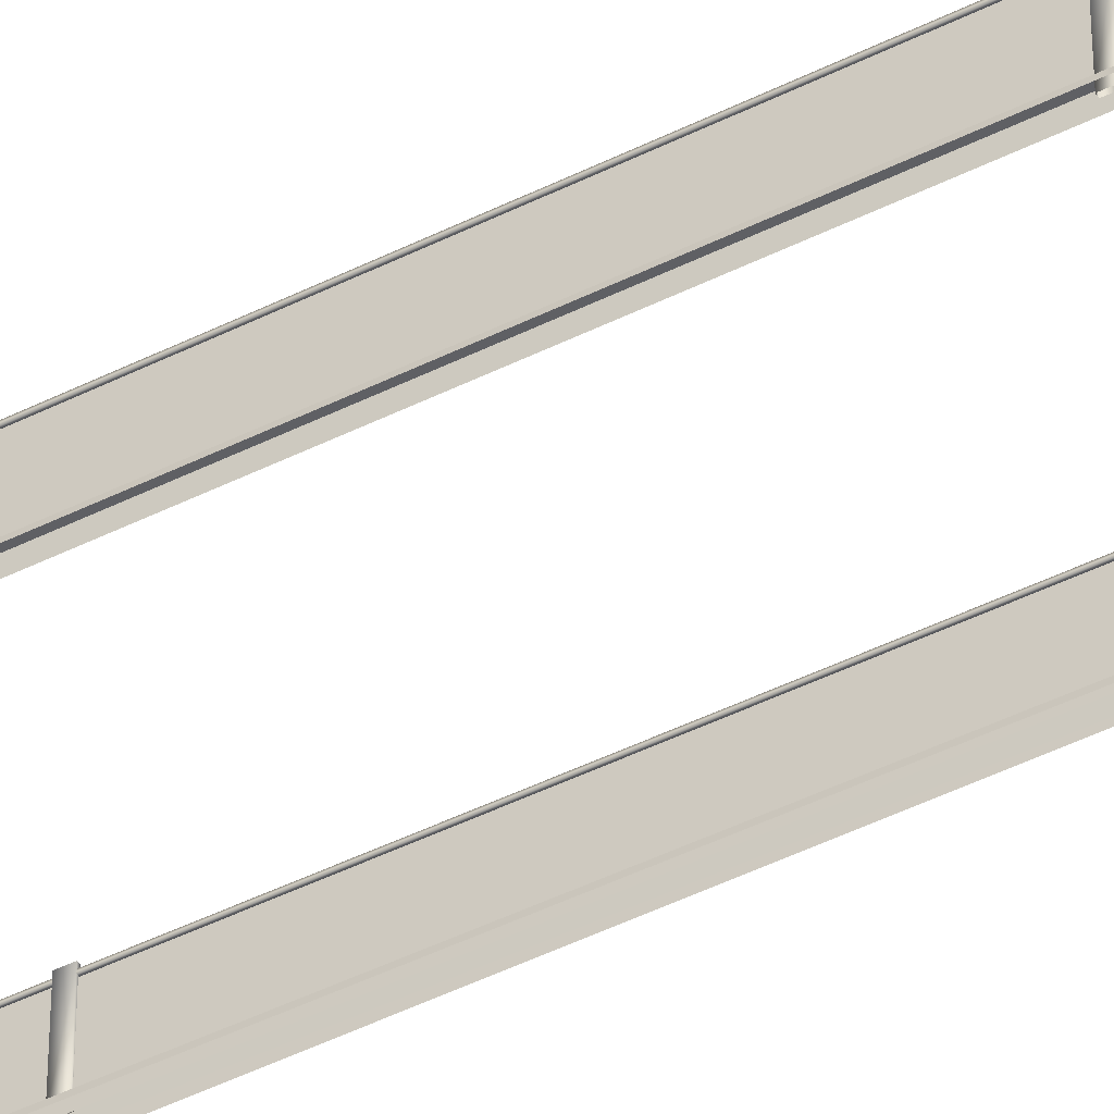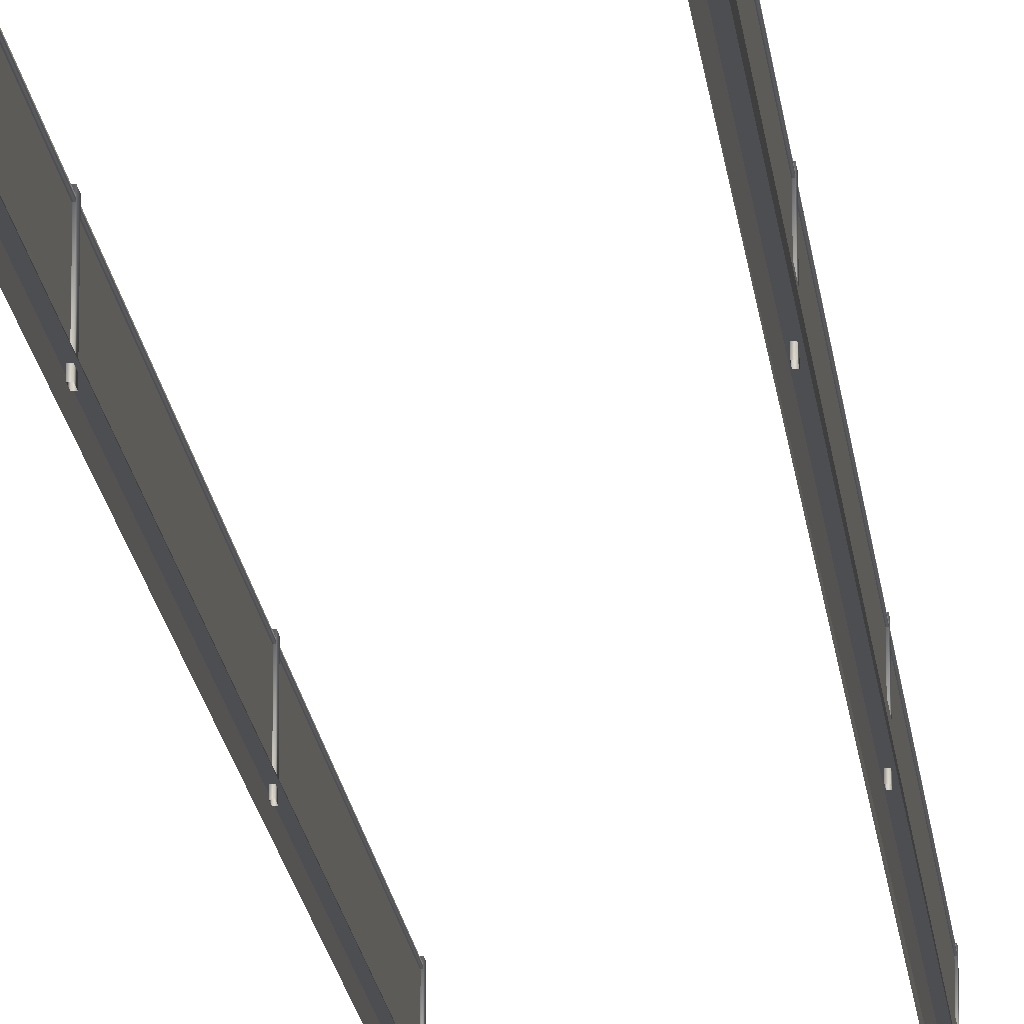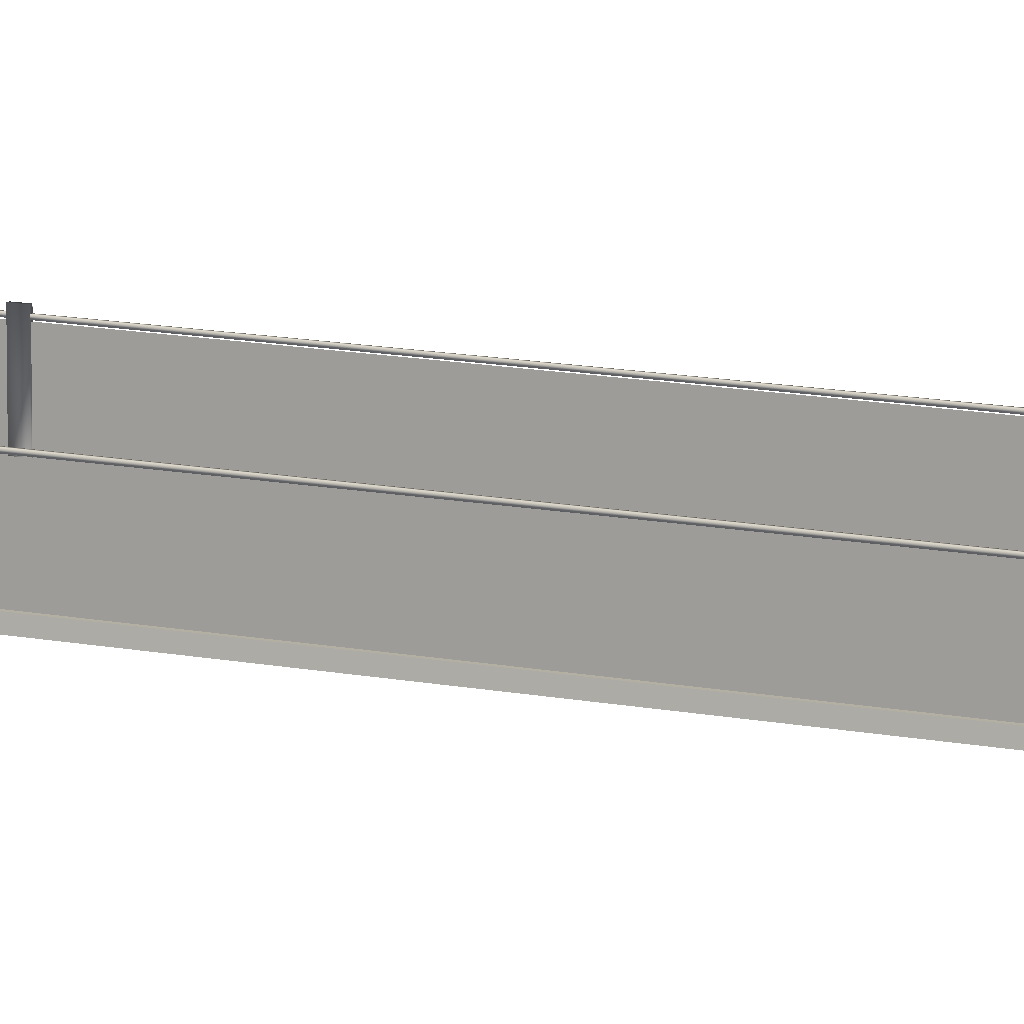
<metadata>
{"format":"obj","ext":"obj","renderer":"f3d","projection":"perspective","resolution":1024,"background":"white","views":[{"elev":-45.1,"azim":-59.5,"up":"+Y"},{"elev":-17.1,"azim":5.6,"up":"+Y"},{"elev":11.2,"azim":-63.7,"up":"+Y"}]}
</metadata>
<code>
v  -4.45 0.4347 -32
v  -5 0.4347 -32
v  -4.85 0.7347 -32
v  -4.6 0.7347 -32
v  -5 0.3985 -26.67
v  -4.85 0.6985 -26.67
v  -5 0.3622 -21.33
v  -4.85 0.6622 -21.33
v  -5 0.326 -16
v  -4.85 0.626 -16
v  -5 0.2898 -10.67
v  -4.85 0.5898 -10.67
v  -5 0.2536 -5.333
v  -4.85 0.5536 -5.333
v  -5 0.2174 -0
v  -4.85 0.5174 -0
v  -5 0.1811 5.333
v  -4.85 0.4811 5.333
v  -5 0.1449 10.67
v  -4.85 0.4449 10.67
v  -5 0.1087 16
v  -4.85 0.4087 16
v  -5 0.0725 21.33
v  -4.85 0.3725 21.33
v  -5 0.0362 26.67
v  -4.85 0.3362 26.67
v  -5 0 32
v  -4.85 0.3 32
v  -4.45 0 32
v  -4.6 0.3 32
v  -4.45 0.0362 26.67
v  -4.6 0.3362 26.67
v  -4.45 0.0725 21.33
v  -4.6 0.3725 21.33
v  -4.45 0.1087 16
v  -4.6 0.4087 16
v  -4.45 0.1449 10.67
v  -4.6 0.4449 10.67
v  -4.45 0.1811 5.333
v  -4.6 0.4811 5.333
v  -4.45 0.2174 -0
v  -4.6 0.5174 -0
v  -4.45 0.2536 -5.333
v  -4.6 0.5536 -5.333
v  -4.45 0.2898 -10.67
v  -4.6 0.5898 -10.67
v  -4.45 0.326 -16
v  -4.6 0.626 -16
v  -4.45 0.3622 -21.33
v  -4.6 0.6622 -21.33
v  -4.45 0.3985 -26.67
v  -4.6 0.6985 -26.67
v  -4.725 0.6985 -26.67
v  -4.725 2.898 -26.67
v  -4.725 2.935 -32
v  -4.725 0.7347 -32
v  -4.725 0.6622 -21.33
v  -4.725 2.862 -21.33
v  -4.725 0.626 -16
v  -4.725 2.826 -16
v  -4.725 0.5898 -10.67
v  -4.725 2.79 -10.67
v  -4.725 0.5536 -5.333
v  -4.725 2.754 -5.333
v  -4.725 0.5174 0
v  -4.725 2.717 0
v  -4.725 0.4811 5.333
v  -4.725 2.681 5.333
v  -4.725 0.4449 10.67
v  -4.725 2.645 10.67
v  -4.725 0.4087 16
v  -4.725 2.609 16
v  -4.725 0.3725 21.33
v  -4.725 2.572 21.33
v  -4.725 0.3362 26.67
v  -4.725 2.536 26.67
v  -4.725 0.3 32
v  -4.725 2.5 32
v  -4.675 0.4826 -32
v  -4.775 0.4826 -32
v  -4.775 3.204 -32
v  -4.675 3.204 -32
v  -4.775 0.4799 -31.6
v  -4.775 3.201 -31.6
v  -4.675 0.4799 -31.6
v  -4.675 3.201 -31.6
v  -4.68 2.964 -32
v  -4.68 2.928 -26.67
v  -4.77 2.928 -26.67
v  -4.77 2.964 -32
v  -4.68 2.892 -21.33
v  -4.77 2.892 -21.33
v  -4.68 2.856 -16
v  -4.77 2.856 -16
v  -4.68 2.82 -10.67
v  -4.77 2.82 -10.67
v  -4.68 2.783 -5.333
v  -4.77 2.783 -5.333
v  -4.68 2.747 -0
v  -4.77 2.747 -0
v  -4.68 2.711 5.333
v  -4.77 2.711 5.333
v  -4.68 2.675 10.67
v  -4.77 2.675 10.67
v  -4.68 2.638 16
v  -4.77 2.638 16
v  -4.68 2.602 21.33
v  -4.77 2.602 21.33
v  -4.68 2.566 26.67
v  -4.77 2.566 26.67
v  -4.68 2.53 32
v  -4.77 2.53 32
v  -4.68 3.055 -32
v  -4.77 3.055 -32
v  -4.77 3.019 -26.67
v  -4.68 3.019 -26.67
v  -4.77 2.982 -21.33
v  -4.68 2.982 -21.33
v  -4.77 2.946 -16
v  -4.68 2.946 -16
v  -4.77 2.91 -10.67
v  -4.68 2.91 -10.67
v  -4.77 2.874 -5.333
v  -4.68 2.874 -5.333
v  -4.77 2.838 -0
v  -4.68 2.838 -0
v  -4.77 2.801 5.333
v  -4.68 2.801 5.333
v  -4.77 2.765 10.67
v  -4.68 2.765 10.67
v  -4.77 2.729 16
v  -4.68 2.729 16
v  -4.77 2.693 21.33
v  -4.68 2.693 21.33
v  -4.77 2.656 26.67
v  -4.68 2.656 26.67
v  -4.77 2.62 32
v  -4.68 2.62 32
v  -4.675 0.3391 -10.87
v  -4.775 0.3391 -10.87
v  -4.775 3.06 -10.87
v  -4.675 3.06 -10.87
v  -4.775 0.3363 -10.47
v  -4.775 3.057 -10.47
v  -4.675 0.3363 -10.47
v  -4.675 3.057 -10.47
v  -4.675 0.1942 10.47
v  -4.775 0.1942 10.47
v  -4.775 2.915 10.47
v  -4.675 2.915 10.47
v  -4.775 0.1914 10.87
v  -4.775 2.912 10.87
v  -4.675 0.1914 10.87
v  -4.675 2.912 10.87
v  -4.675 0.0506 31.6
v  -4.775 0.0506 31.6
v  -4.775 2.772 31.6
v  -4.675 2.772 31.6
v  -4.775 0.0479 32
v  -4.775 2.769 32
v  -4.675 0.0479 32
v  -4.675 2.769 32
v  4.45 0 32
v  5 0 32
v  4.85 0.3 32
v  4.6 0.3 32
v  5 0.0362 26.67
v  4.85 0.3362 26.67
v  5 0.0725 21.33
v  4.85 0.3725 21.33
v  5 0.1087 16
v  4.85 0.4087 16
v  5 0.1449 10.67
v  4.85 0.4449 10.67
v  5 0.1811 5.333
v  4.85 0.4811 5.333
v  5 0.2174 -0
v  4.85 0.5174 -0
v  5 0.2536 -5.333
v  4.85 0.5536 -5.333
v  5 0.2898 -10.67
v  4.85 0.5898 -10.67
v  5 0.326 -16
v  4.85 0.626 -16
v  5 0.3622 -21.33
v  4.85 0.6622 -21.33
v  5 0.3985 -26.67
v  4.85 0.6985 -26.67
v  5 0.4347 -32
v  4.85 0.7347 -32
v  4.45 0.4347 -32
v  4.6 0.7347 -32
v  4.45 0.3985 -26.67
v  4.6 0.6985 -26.67
v  4.45 0.3622 -21.33
v  4.6 0.6622 -21.33
v  4.45 0.326 -16
v  4.6 0.626 -16
v  4.45 0.2898 -10.67
v  4.6 0.5898 -10.67
v  4.45 0.2536 -5.333
v  4.6 0.5536 -5.333
v  4.45 0.2174 -0
v  4.6 0.5174 -0
v  4.45 0.1811 5.333
v  4.6 0.4811 5.333
v  4.45 0.1449 10.67
v  4.6 0.4449 10.67
v  4.45 0.1087 16
v  4.6 0.4087 16
v  4.45 0.0725 21.33
v  4.6 0.3725 21.33
v  4.45 0.0362 26.67
v  4.6 0.3362 26.67
v  4.725 0.3362 26.67
v  4.725 2.536 26.67
v  4.725 2.5 32
v  4.725 0.3 32
v  4.725 0.3725 21.33
v  4.725 2.572 21.33
v  4.725 0.4087 16
v  4.725 2.609 16
v  4.725 0.4449 10.67
v  4.725 2.645 10.67
v  4.725 0.4811 5.333
v  4.725 2.681 5.333
v  4.725 0.5174 -0
v  4.725 2.717 -0
v  4.725 0.5536 -5.333
v  4.725 2.754 -5.333
v  4.725 0.5898 -10.67
v  4.725 2.79 -10.67
v  4.725 0.626 -16
v  4.725 2.826 -16
v  4.725 0.6622 -21.33
v  4.725 2.862 -21.33
v  4.725 0.6985 -26.67
v  4.725 2.898 -26.67
v  4.725 0.7347 -32
v  4.725 2.935 -32
v  4.675 0.4799 -31.6
v  4.775 0.4799 -31.6
v  4.775 3.201 -31.6
v  4.675 3.201 -31.6
v  4.775 0.4826 -32
v  4.775 3.204 -32
v  4.675 0.4826 -32
v  4.675 3.204 -32
v  4.68 2.53 32
v  4.68 2.567 26.67
v  4.77 2.567 26.67
v  4.77 2.53 32
v  4.68 2.603 21.33
v  4.77 2.603 21.33
v  4.68 2.639 16
v  4.77 2.639 16
v  4.68 2.675 10.67
v  4.77 2.675 10.67
v  4.68 2.711 5.333
v  4.77 2.711 5.333
v  4.68 2.748 -0
v  4.77 2.748 -0
v  4.68 2.784 -5.333
v  4.77 2.784 -5.333
v  4.68 2.82 -10.67
v  4.77 2.82 -10.67
v  4.68 2.856 -16
v  4.77 2.856 -16
v  4.68 2.893 -21.33
v  4.77 2.893 -21.33
v  4.68 2.929 -26.67
v  4.77 2.929 -26.67
v  4.68 2.965 -32
v  4.77 2.965 -32
v  4.68 2.62 32
v  4.77 2.62 32
v  4.77 2.656 26.67
v  4.68 2.656 26.67
v  4.77 2.692 21.33
v  4.68 2.692 21.33
v  4.77 2.728 16
v  4.68 2.728 16
v  4.77 2.765 10.67
v  4.68 2.765 10.67
v  4.77 2.801 5.333
v  4.68 2.801 5.333
v  4.77 2.837 -0
v  4.68 2.837 -0
v  4.77 2.873 -5.333
v  4.68 2.873 -5.333
v  4.77 2.909 -10.67
v  4.68 2.909 -10.67
v  4.77 2.946 -16
v  4.68 2.946 -16
v  4.77 2.982 -21.33
v  4.68 2.982 -21.33
v  4.77 3.018 -26.67
v  4.68 3.018 -26.67
v  4.77 3.054 -32
v  4.68 3.054 -32
v  4.675 0.3363 -10.47
v  4.775 0.3363 -10.47
v  4.775 3.057 -10.47
v  4.675 3.057 -10.47
v  4.775 0.3391 -10.87
v  4.775 3.06 -10.87
v  4.675 0.3391 -10.87
v  4.675 3.06 -10.87
v  4.675 0.1914 10.87
v  4.775 0.1914 10.87
v  4.775 2.912 10.87
v  4.675 2.912 10.87
v  4.775 0.1942 10.47
v  4.775 2.915 10.47
v  4.675 0.1942 10.47
v  4.675 2.915 10.47
v  4.675 0.0479 32
v  4.775 0.0479 32
v  4.775 2.769 32
v  4.675 2.769 32
v  4.775 0.0506 31.6
v  4.775 2.772 31.6
v  4.675 0.0506 31.6
v  4.675 2.772 31.6
v  5 -0.0003 32
v  5 -0.0003 26.67
v  5 -0.0003 21.33
v  5 -0.0003 16
v  5 -0.0003 10.67
v  5 -0.0003 5.333
v  5 -0.0003 -0
v  5 -0.0003 -5.333
v  5 -0.0003 -10.67
v  5 -0.0003 -16
v  5 -0.0003 -21.33
v  5 0.3623 -21.33
v  5 -0.0003 -26.67
v  5 -0.0003 -32
v  4.45 -0.0003 -32
v  4.45 -0.0003 -26.67
v  4.45 -0.0003 -21.33
v  4.45 0.3623 -21.33
v  4.45 -0.0003 -16
v  4.45 -0.0003 -10.67
v  4.45 -0.0003 -5.333
v  4.45 -0.0003 -0
v  4.45 -0.0003 5.333
v  4.45 -0.0003 10.67
v  4.45 -0.0003 16
v  4.45 -0.0003 21.33
v  4.45 -0.0003 26.67
v  4.45 -0.0003 32
g Ground_Node_Fence_Steel
f 1 2 3
f 3 4 1
f 2 5 6
f 6 3 2
f 5 7 8
f 8 6 5
f 7 9 10
f 10 8 7
f 9 11 12
f 12 10 9
f 11 13 14
f 14 12 11
f 13 15 16
f 16 14 13
f 15 17 18
f 18 16 15
f 17 19 20
f 20 18 17
f 19 21 22
f 22 20 19
f 21 23 24
f 24 22 21
f 23 25 26
f 26 24 23
f 25 27 28
f 28 26 25
f 27 29 30
f 30 28 27
f 29 31 32
f 32 30 29
f 31 33 34
f 34 32 31
f 33 35 36
f 36 34 33
f 35 37 38
f 38 36 35
f 37 39 40
f 40 38 37
f 39 41 42
f 42 40 39
f 41 43 44
f 44 42 41
f 43 45 46
f 46 44 43
f 45 47 48
f 48 46 45
f 47 49 50
f 50 48 47
f 49 51 52
f 52 50 49
f 51 1 4
f 4 52 51
f 53 54 55
f 55 56 53
f 57 58 54
f 54 53 57
f 59 60 58
f 58 57 59
f 61 62 60
f 60 59 61
f 63 64 62
f 62 61 63
f 65 66 64
f 64 63 65
f 67 68 66
f 66 65 67
f 69 70 68
f 68 67 69
f 71 72 70
f 70 69 71
f 73 74 72
f 72 71 73
f 75 76 74
f 74 73 75
f 77 78 76
f 76 75 77
f 79 80 81
f 81 82 79
f 80 83 84
f 84 81 80
f 83 85 86
f 86 84 83
f 85 79 82
f 82 86 85
f 87 88 89
f 89 90 87
f 88 91 92
f 92 89 88
f 91 93 94
f 94 92 91
f 93 95 96
f 96 94 93
f 95 97 98
f 98 96 95
f 97 99 100
f 100 98 97
f 99 101 102
f 102 100 99
f 101 103 104
f 104 102 101
f 103 105 106
f 106 104 103
f 105 107 108
f 108 106 105
f 107 109 110
f 110 108 107
f 109 111 112
f 112 110 109
f 113 114 115
f 115 116 113
f 116 115 117
f 117 118 116
f 118 117 119
f 119 120 118
f 120 119 121
f 121 122 120
f 122 121 123
f 123 124 122
f 124 123 125
f 125 126 124
f 126 125 127
f 127 128 126
f 128 127 129
f 129 130 128
f 130 129 131
f 131 132 130
f 132 131 133
f 133 134 132
f 134 133 135
f 135 136 134
f 136 135 137
f 137 138 136
f 87 90 114
f 114 113 87
f 90 89 115
f 115 114 90
f 89 92 117
f 117 115 89
f 92 94 119
f 119 117 92
f 94 96 121
f 121 119 94
f 96 98 123
f 123 121 96
f 98 100 125
f 125 123 98
f 100 102 127
f 127 125 100
f 102 104 129
f 129 127 102
f 104 106 131
f 131 129 104
f 106 108 133
f 133 131 106
f 108 110 135
f 135 133 108
f 110 112 137
f 137 135 110
f 112 111 138
f 138 137 112
f 111 109 136
f 136 138 111
f 109 107 134
f 134 136 109
f 107 105 132
f 132 134 107
f 105 103 130
f 130 132 105
f 103 101 128
f 128 130 103
f 101 99 126
f 126 128 101
f 99 97 124
f 124 126 99
f 97 95 122
f 122 124 97
f 95 93 120
f 120 122 95
f 93 91 118
f 118 120 93
f 91 88 116
f 116 118 91
f 88 87 113
f 113 116 88
f 139 140 141
f 141 142 139
f 140 143 144
f 144 141 140
f 143 145 146
f 146 144 143
f 145 139 142
f 142 146 145
f 147 148 149
f 149 150 147
f 148 151 152
f 152 149 148
f 151 153 154
f 154 152 151
f 153 147 150
f 150 154 153
f 155 156 157
f 157 158 155
f 156 159 160
f 160 157 156
f 159 161 162
f 162 160 159
f 161 155 158
f 158 162 161
f 53 56 55
f 55 54 53
f 57 53 54
f 54 58 57
f 59 57 58
f 58 60 59
f 61 59 60
f 60 62 61
f 63 61 62
f 62 64 63
f 65 63 64
f 64 66 65
f 67 65 66
f 66 68 67
f 69 67 68
f 68 70 69
f 71 69 70
f 70 72 71
f 73 71 72
f 72 74 73
f 75 73 74
f 74 76 75
f 77 75 76
f 76 78 77
f 163 164 165
f 165 166 163
f 164 167 168
f 168 165 164
f 167 169 170
f 170 168 167
f 169 171 172
f 172 170 169
f 171 173 174
f 174 172 171
f 173 175 176
f 176 174 173
f 175 177 178
f 178 176 175
f 177 179 180
f 180 178 177
f 179 181 182
f 182 180 179
f 181 183 184
f 184 182 181
f 183 185 186
f 186 184 183
f 185 187 188
f 188 186 185
f 187 189 190
f 190 188 187
f 189 191 192
f 192 190 189
f 191 193 194
f 194 192 191
f 193 195 196
f 196 194 193
f 195 197 198
f 198 196 195
f 197 199 200
f 200 198 197
f 199 201 202
f 202 200 199
f 201 203 204
f 204 202 201
f 203 205 206
f 206 204 203
f 205 207 208
f 208 206 205
f 207 209 210
f 210 208 207
f 209 211 212
f 212 210 209
f 211 213 214
f 214 212 211
f 213 163 166
f 166 214 213
f 215 216 217
f 217 218 215
f 219 220 216
f 216 215 219
f 221 222 220
f 220 219 221
f 223 224 222
f 222 221 223
f 225 226 224
f 224 223 225
f 227 228 226
f 226 225 227
f 229 230 228
f 228 227 229
f 231 232 230
f 230 229 231
f 233 234 232
f 232 231 233
f 235 236 234
f 234 233 235
f 237 238 236
f 236 235 237
f 239 240 238
f 238 237 239
f 241 242 243
f 243 244 241
f 242 245 246
f 246 243 242
f 245 247 248
f 248 246 245
f 247 241 244
f 244 248 247
f 249 250 251
f 251 252 249
f 250 253 254
f 254 251 250
f 253 255 256
f 256 254 253
f 255 257 258
f 258 256 255
f 257 259 260
f 260 258 257
f 259 261 262
f 262 260 259
f 261 263 264
f 264 262 261
f 263 265 266
f 266 264 263
f 265 267 268
f 268 266 265
f 267 269 270
f 270 268 267
f 269 271 272
f 272 270 269
f 271 273 274
f 274 272 271
f 275 276 277
f 277 278 275
f 278 277 279
f 279 280 278
f 280 279 281
f 281 282 280
f 282 281 283
f 283 284 282
f 284 283 285
f 285 286 284
f 286 285 287
f 287 288 286
f 288 287 289
f 289 290 288
f 290 289 291
f 291 292 290
f 292 291 293
f 293 294 292
f 294 293 295
f 295 296 294
f 296 295 297
f 297 298 296
f 298 297 299
f 299 300 298
f 249 252 276
f 276 275 249
f 252 251 277
f 277 276 252
f 251 254 279
f 279 277 251
f 254 256 281
f 281 279 254
f 256 258 283
f 283 281 256
f 258 260 285
f 285 283 258
f 260 262 287
f 287 285 260
f 262 264 289
f 289 287 262
f 264 266 291
f 291 289 264
f 266 268 293
f 293 291 266
f 268 270 295
f 295 293 268
f 270 272 297
f 297 295 270
f 272 274 299
f 299 297 272
f 274 273 300
f 300 299 274
f 273 271 298
f 298 300 273
f 271 269 296
f 296 298 271
f 269 267 294
f 294 296 269
f 267 265 292
f 292 294 267
f 265 263 290
f 290 292 265
f 263 261 288
f 288 290 263
f 261 259 286
f 286 288 261
f 259 257 284
f 284 286 259
f 257 255 282
f 282 284 257
f 255 253 280
f 280 282 255
f 253 250 278
f 278 280 253
f 250 249 275
f 275 278 250
f 301 302 303
f 303 304 301
f 302 305 306
f 306 303 302
f 305 307 308
f 308 306 305
f 307 301 304
f 304 308 307
f 309 310 311
f 311 312 309
f 310 313 314
f 314 311 310
f 313 315 316
f 316 314 313
f 315 309 312
f 312 316 315
f 317 318 319
f 319 320 317
f 318 321 322
f 322 319 318
f 321 323 324
f 324 322 321
f 323 317 320
f 320 324 323
f 215 218 217
f 217 216 215
f 219 215 216
f 216 220 219
f 221 219 220
f 220 222 221
f 223 221 222
f 222 224 223
f 225 223 224
f 224 226 225
f 227 225 226
f 226 228 227
f 229 227 228
f 228 230 229
f 231 229 230
f 230 232 231
f 233 231 232
f 232 234 233
f 235 233 234
f 234 236 235
f 237 235 236
f 236 238 237
f 239 237 238
f 238 240 239
f 4 3 6
f 6 52 4
f 166 165 168
f 168 214 166
f 52 6 8
f 8 50 52
f 194 188 190
f 190 192 194
f 196 186 188
f 188 194 196
f 50 8 10
f 10 48 50
f 198 184 186
f 186 196 198
f 48 10 12
f 12 46 48
f 200 182 184
f 184 198 200
f 46 12 14
f 14 44 46
f 202 180 182
f 182 200 202
f 44 14 16
f 16 42 44
f 204 178 180
f 180 202 204
f 42 16 18
f 18 40 42
f 206 176 178
f 178 204 206
f 40 18 20
f 20 38 40
f 208 174 176
f 176 206 208
f 38 20 22
f 22 36 38
f 210 172 174
f 174 208 210
f 36 22 24
f 24 34 36
f 212 170 172
f 172 210 212
f 34 24 26
f 26 32 34
f 214 168 170
f 170 212 214
f 32 26 28
f 28 30 32
f 82 81 84
f 84 86 82
f 142 141 144
f 144 146 142
f 150 149 152
f 152 154 150
f 158 157 160
f 160 162 158
f 244 243 246
f 246 248 244
f 304 303 306
f 306 308 304
f 312 311 314
f 314 316 312
f 320 319 322
f 322 324 320
f 325 326 167 164
f 326 327 169 167
f 327 328 171 169
f 328 329 173 171
f 329 330 175 173
f 330 331 177 175
f 331 332 179 177
f 332 333 181 179
f 333 334 183 181
f 334 335 336 183
f 335 337 187 336
f 337 338 189 187
f 339 340 193 191
f 340 341 342 193
f 341 343 197 342
f 343 344 199 197
f 344 345 201 199
f 345 346 203 201
f 346 347 205 203
f 347 348 207 205
f 348 349 209 207
f 349 350 211 209
f 350 351 213 211
f 351 352 163 213

</code>
